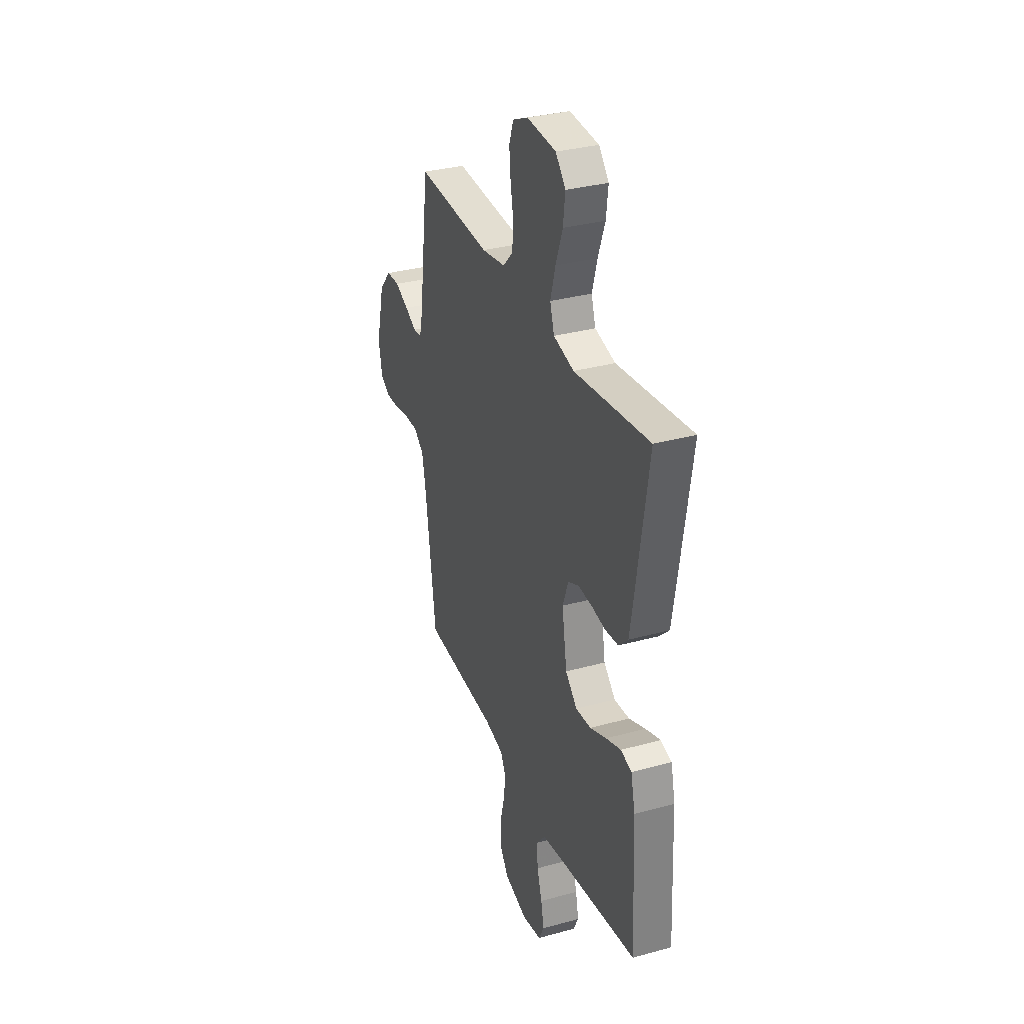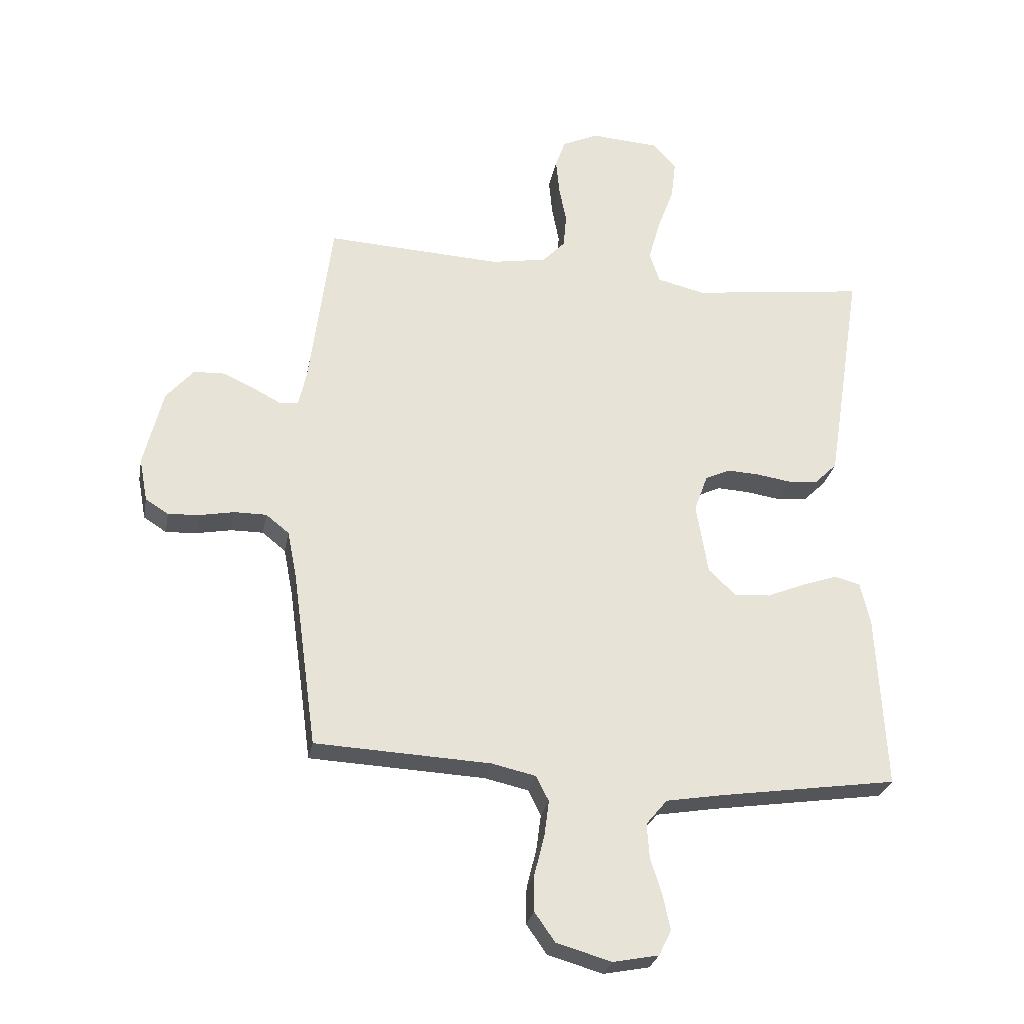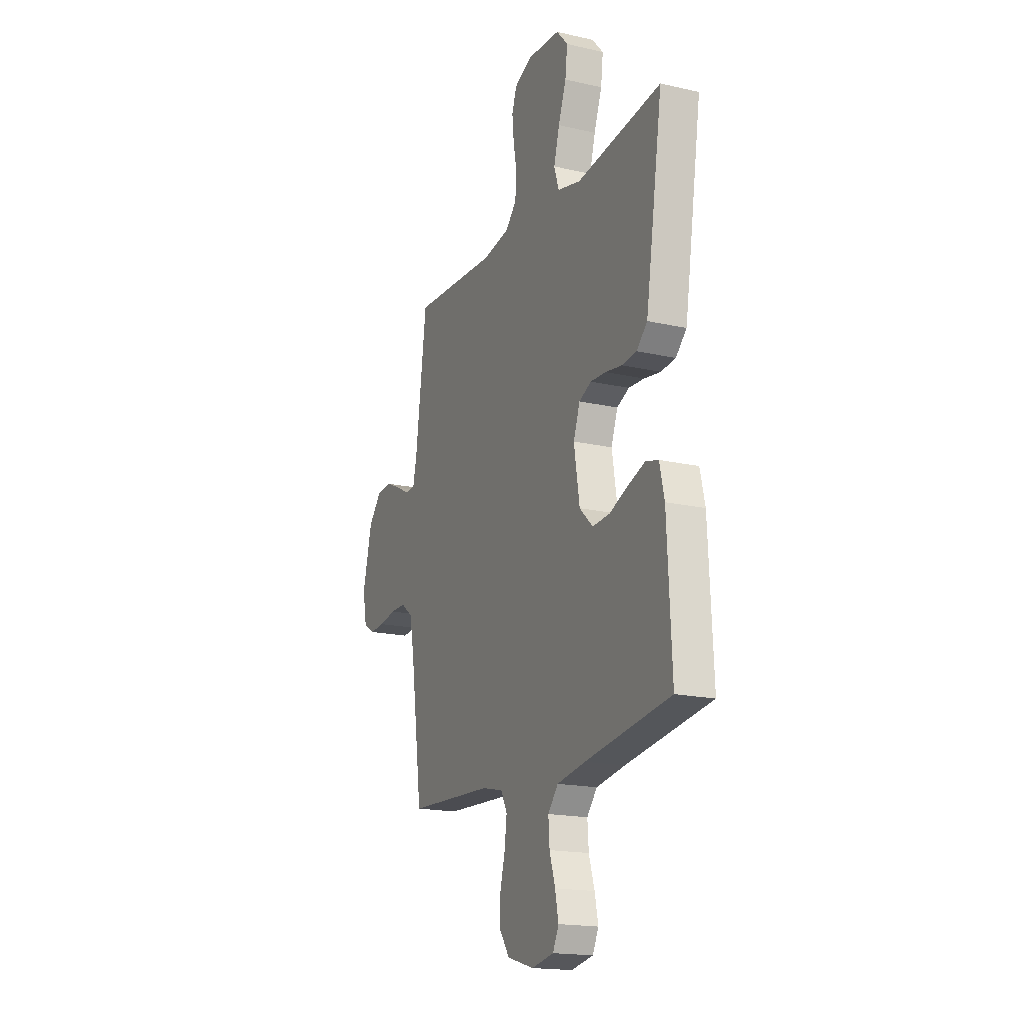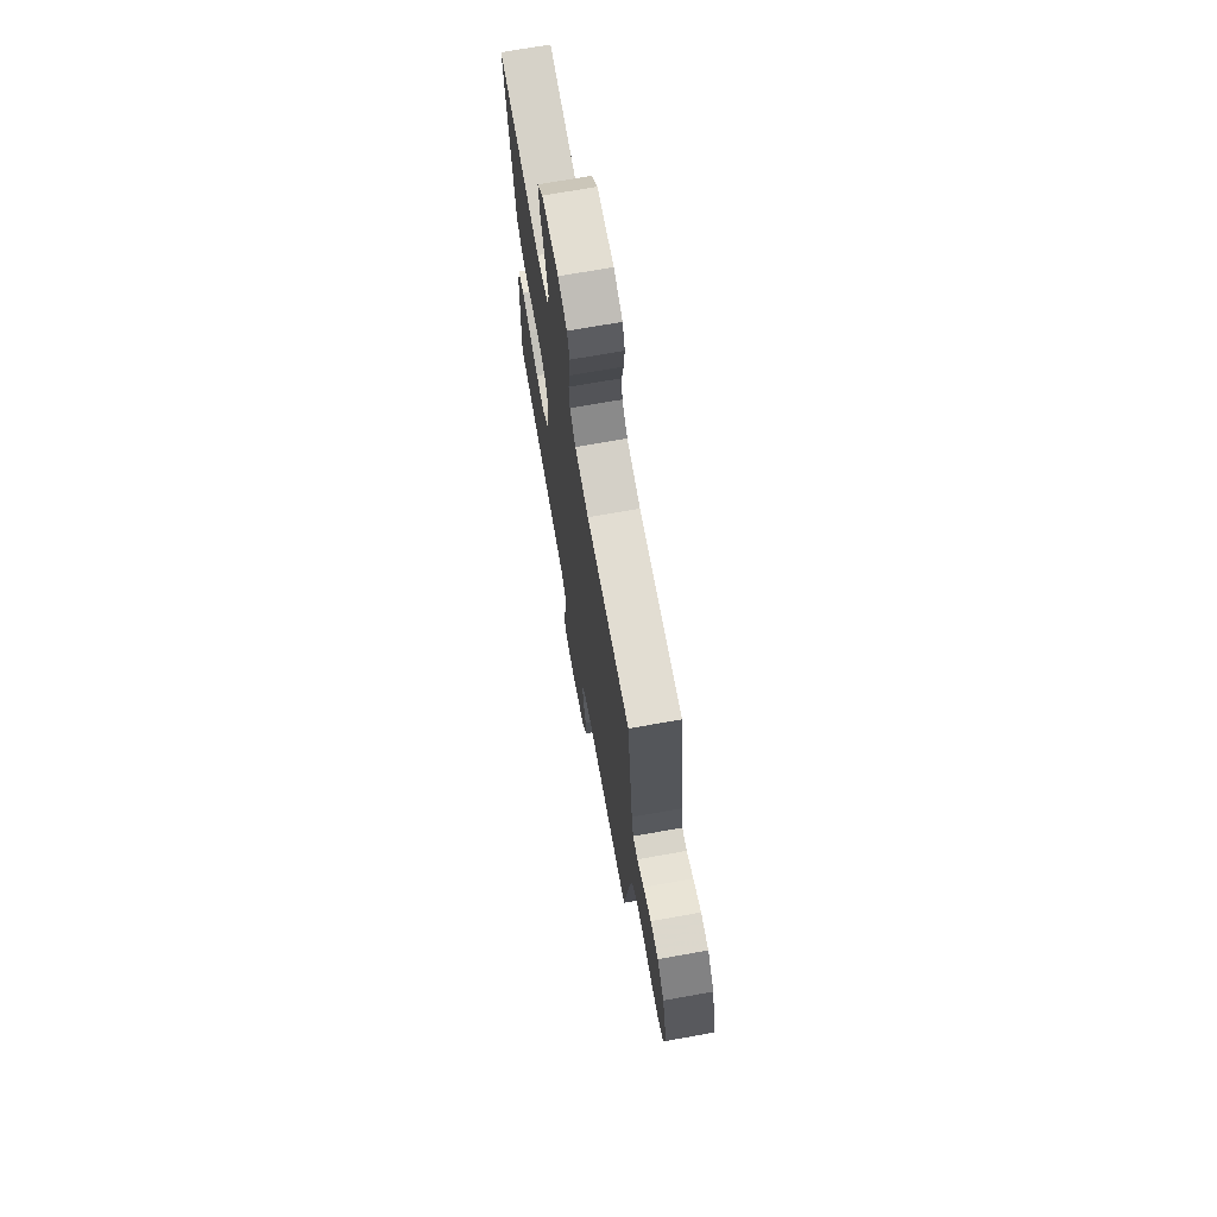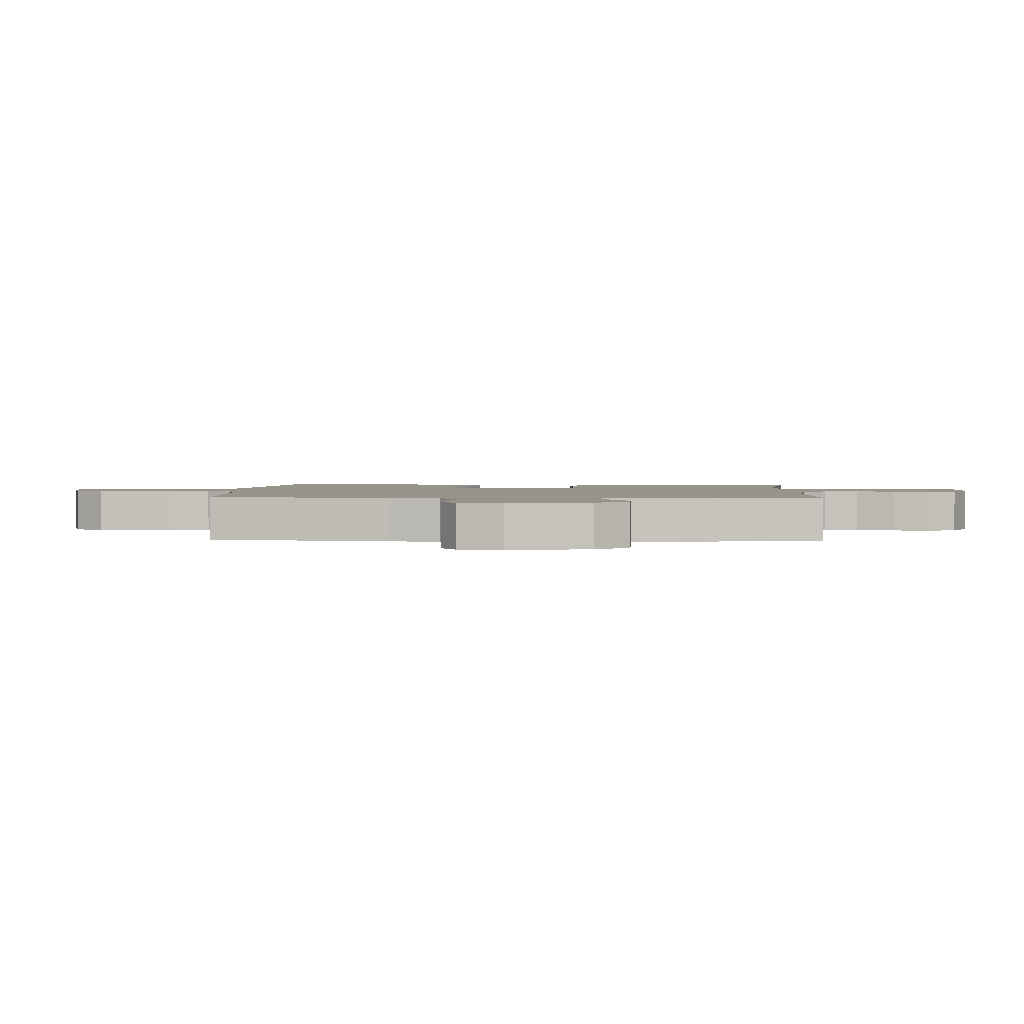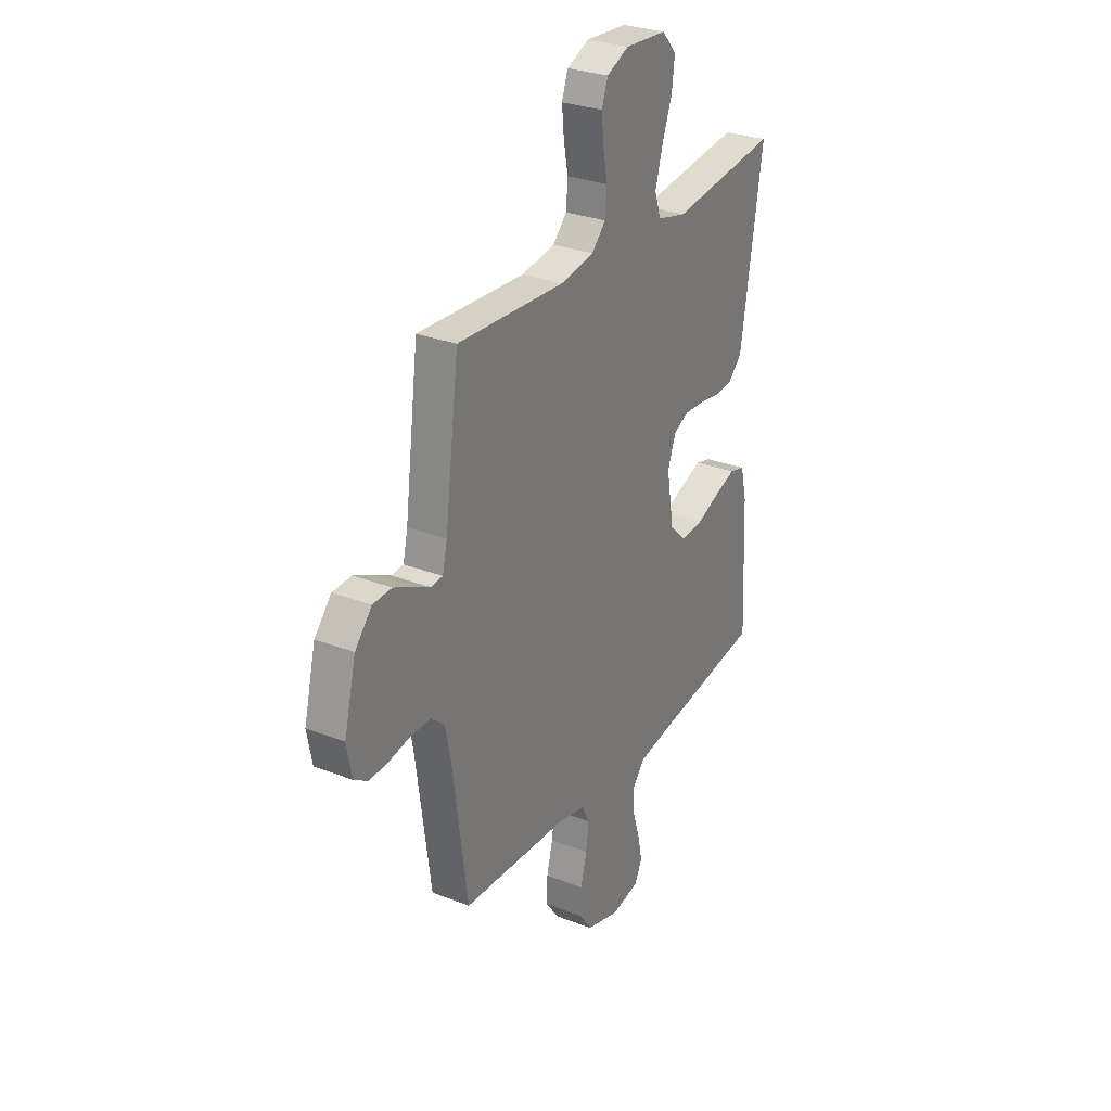
<metadata>
{"format":"obj","ext":"obj","renderer":"f3d","projection":"perspective","resolution":1024,"background":"white","views":[{"elev":32.8,"azim":69.2,"up":"+Z"},{"elev":-27.3,"azim":-10.4,"up":"+Z"},{"elev":-17.9,"azim":65.9,"up":"+Z"},{"elev":71.0,"azim":-100.1,"up":"+Z"},{"elev":1.9,"azim":-87.2,"up":"+Y"},{"elev":29.1,"azim":-59.8,"up":"+Z"}]}
</metadata>
<code>
v 0.5 0.07 -0.5
v 0.2 0.07 -0.544
v 0.099 0.07 -0.561
v 0.063 0.07 -0.604
v 0.067 0.07 -0.663
v 0.087 0.07 -0.727
v 0.099 0.07 -0.785
v 0.078 0.07 -0.828
v 0 0.07 -0.843
v -0.094 0.07 -0.816
v -0.129 0.07 -0.766
v -0.128 0.07 -0.703
v -0.111 0.07 -0.636
v -0.103 0.07 -0.575
v -0.125 0.07 -0.532
v -0.2 0.07 -0.515
v -0.5 0.07 -0.5
v -0.541 0.07 -0.2
v -0.557 0.07 -0.117
v -0.597 0.07 -0.085
v -0.652 0.07 -0.085
v -0.711 0.07 -0.096
v -0.765 0.07 -0.099
v -0.804 0.07 -0.074
v -0.818 0.07 0
v -0.785 0.07 0.133
v -0.738 0.07 0.187
v -0.685 0.07 0.189
v -0.631 0.07 0.164
v -0.585 0.07 0.14
v -0.552 0.07 0.143
v -0.539 0.07 0.2
v -0.5 0.07 0.5
v -0.2 0.07 0.484
v -0.105 0.07 0.5
v -0.066 0.07 0.541
v -0.061 0.07 0.599
v -0.073 0.07 0.662
v -0.079 0.07 0.724
v -0.062 0.07 0.773
v 0 0.07 0.801
v 0.117 0.07 0.793
v 0.157 0.07 0.748
v 0.149 0.07 0.682
v 0.121 0.07 0.606
v 0.101 0.07 0.535
v 0.118 0.07 0.482
v 0.2 0.07 0.462
v 0.5 0.07 0.5
v 0.453 0.07 0.2
v 0.439 0.07 0.113
v 0.401 0.07 0.076
v 0.349 0.07 0.071
v 0.291 0.07 0.08
v 0.236 0.07 0.083
v 0.193 0.07 0.063
v 0.17 0.07 0
v 0.19 0.07 -0.122
v 0.237 0.07 -0.167
v 0.298 0.07 -0.163
v 0.364 0.07 -0.136
v 0.424 0.07 -0.115
v 0.468 0.07 -0.127
v 0.485 0.07 -0.2
v 0.5 0 -0.5
v 0.2 0 -0.544
v 0.099 0 -0.561
v 0.063 0 -0.604
v 0.067 0 -0.663
v 0.087 0 -0.727
v 0.099 0 -0.785
v 0.078 0 -0.828
v 0 0 -0.843
v -0.094 0 -0.816
v -0.129 0 -0.766
v -0.128 0 -0.703
v -0.111 0 -0.636
v -0.103 0 -0.575
v -0.125 0 -0.532
v -0.2 0 -0.515
v -0.5 0 -0.5
v -0.541 0 -0.2
v -0.557 0 -0.117
v -0.597 0 -0.085
v -0.652 0 -0.085
v -0.711 0 -0.096
v -0.765 0 -0.099
v -0.804 0 -0.074
v -0.818 0 0
v -0.785 0 0.133
v -0.738 0 0.187
v -0.685 0 0.189
v -0.631 0 0.164
v -0.585 0 0.14
v -0.552 0 0.143
v -0.539 0 0.2
v -0.5 0 0.5
v -0.2 0 0.484
v -0.105 0 0.5
v -0.066 0 0.541
v -0.061 0 0.599
v -0.073 0 0.662
v -0.079 0 0.724
v -0.062 0 0.773
v 0 0 0.801
v 0.117 0 0.793
v 0.157 0 0.748
v 0.149 0 0.682
v 0.121 0 0.606
v 0.101 0 0.535
v 0.118 0 0.482
v 0.2 0 0.462
v 0.5 0 0.5
v 0.453 0 0.2
v 0.439 0 0.113
v 0.401 0 0.076
v 0.349 0 0.071
v 0.291 0 0.08
v 0.236 0 0.083
v 0.193 0 0.063
v 0.17 0 0
v 0.19 0 -0.122
v 0.237 0 -0.167
v 0.298 0 -0.163
v 0.364 0 -0.136
v 0.424 0 -0.115
v 0.468 0 -0.127
v 0.485 0 -0.2
f 63 64 1 2
f 60 61 62 63
f 60 63 2 3
f 59 60 3 4
f 58 59 4
f 57 58 4
f 51 52 53 54
f 51 54 55
f 48 49 50 51
f 47 48 51 55
f 46 47 55 56
f 42 43 44 45
f 42 45 46
f 41 42 46
f 37 38 39 40
f 37 40 41 46
f 32 33 34
f 31 32 34 35
f 27 28 29 30
f 25 26 27 30
f 25 30 31
f 24 25 31
f 21 22 23 24
f 20 21 24 31
f 19 20 31 35
f 16 17 18
f 15 16 18 19
f 10 11 12 13
f 10 13 14
f 9 10 14
f 8 9 14
f 5 6 7 8
f 4 5 8 14
f 57 4 14 15
f 36 37 46 56
f 35 36 56 57
f 15 19 35 57
f 66 65 128 127
f 127 126 125 124
f 67 66 127 124
f 68 67 124 123
f 68 123 122
f 68 122 121
f 118 117 116 115
f 119 118 115
f 115 114 113 112
f 119 115 112 111
f 120 119 111 110
f 109 108 107 106
f 110 109 106
f 110 106 105
f 104 103 102 101
f 110 105 104 101
f 98 97 96
f 99 98 96 95
f 94 93 92 91
f 94 91 90 89
f 95 94 89
f 95 89 88
f 88 87 86 85
f 95 88 85 84
f 99 95 84 83
f 82 81 80
f 83 82 80 79
f 77 76 75 74
f 78 77 74
f 78 74 73
f 78 73 72
f 72 71 70 69
f 78 72 69 68
f 79 78 68 121
f 120 110 101 100
f 121 120 100 99
f 121 99 83 79
f 1 65 66 2
f 2 66 67 3
f 3 67 68 4
f 4 68 69 5
f 5 69 70 6
f 6 70 71 7
f 7 71 72 8
f 8 72 73 9
f 9 73 74 10
f 10 74 75 11
f 11 75 76 12
f 12 76 77 13
f 13 77 78 14
f 14 78 79 15
f 15 79 80 16
f 16 80 81 17
f 17 81 82 18
f 18 82 83 19
f 19 83 84 20
f 20 84 85 21
f 21 85 86 22
f 22 86 87 23
f 23 87 88 24
f 24 88 89 25
f 25 89 90 26
f 26 90 91 27
f 27 91 92 28
f 28 92 93 29
f 29 93 94 30
f 30 94 95 31
f 31 95 96 32
f 32 96 97 33
f 33 97 98 34
f 34 98 99 35
f 35 99 100 36
f 36 100 101 37
f 37 101 102 38
f 38 102 103 39
f 39 103 104 40
f 40 104 105 41
f 41 105 106 42
f 42 106 107 43
f 43 107 108 44
f 44 108 109 45
f 45 109 110 46
f 46 110 111 47
f 47 111 112 48
f 48 112 113 49
f 49 113 114 50
f 50 114 115 51
f 51 115 116 52
f 52 116 117 53
f 53 117 118 54
f 54 118 119 55
f 55 119 120 56
f 56 120 121 57
f 57 121 122 58
f 58 122 123 59
f 59 123 124 60
f 60 124 125 61
f 61 125 126 62
f 62 126 127 63
f 63 127 128 64
f 64 128 65 1

</code>
